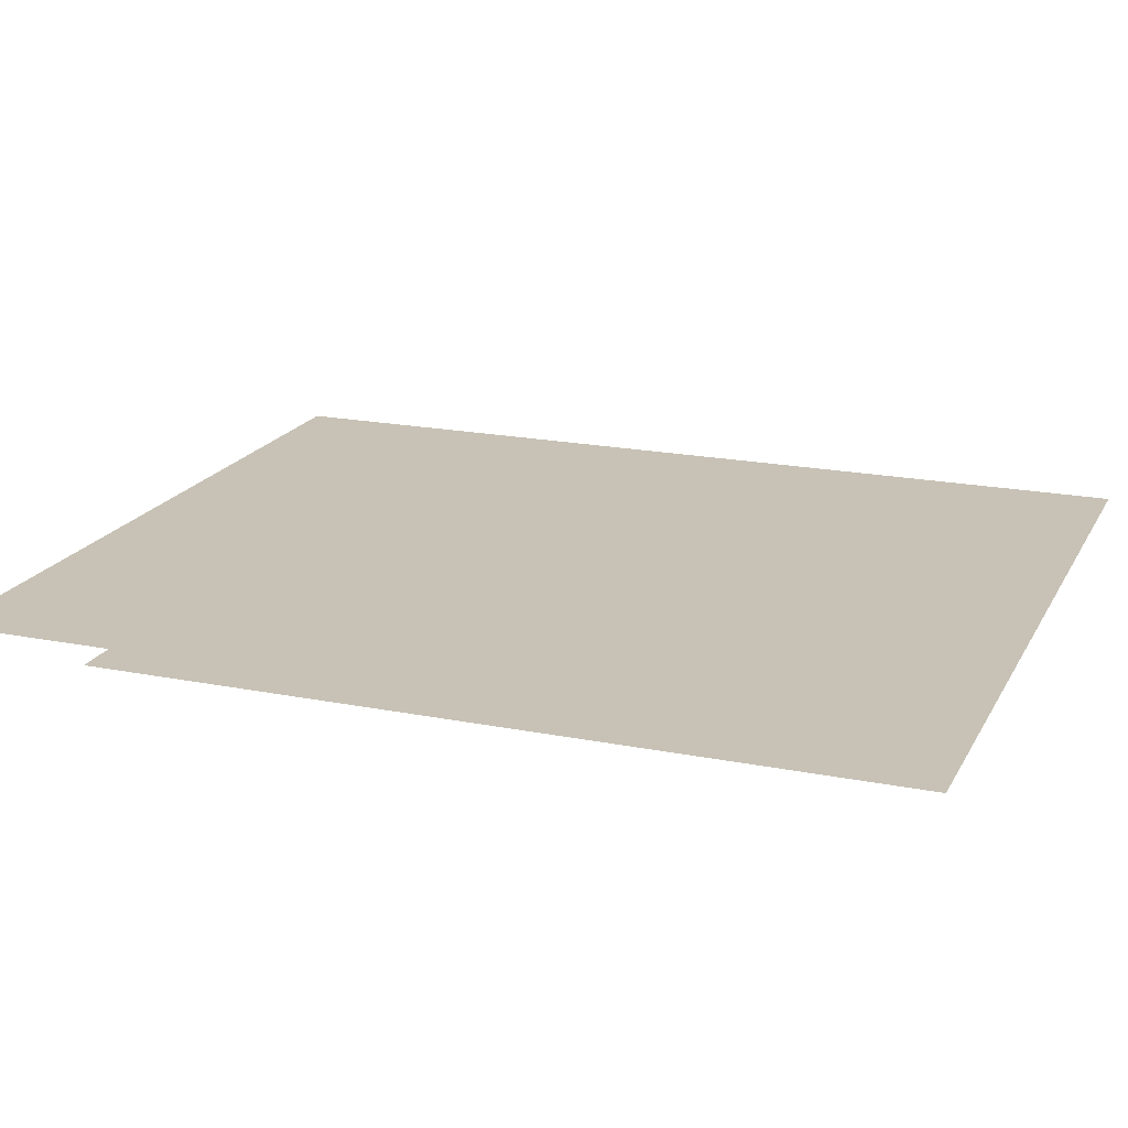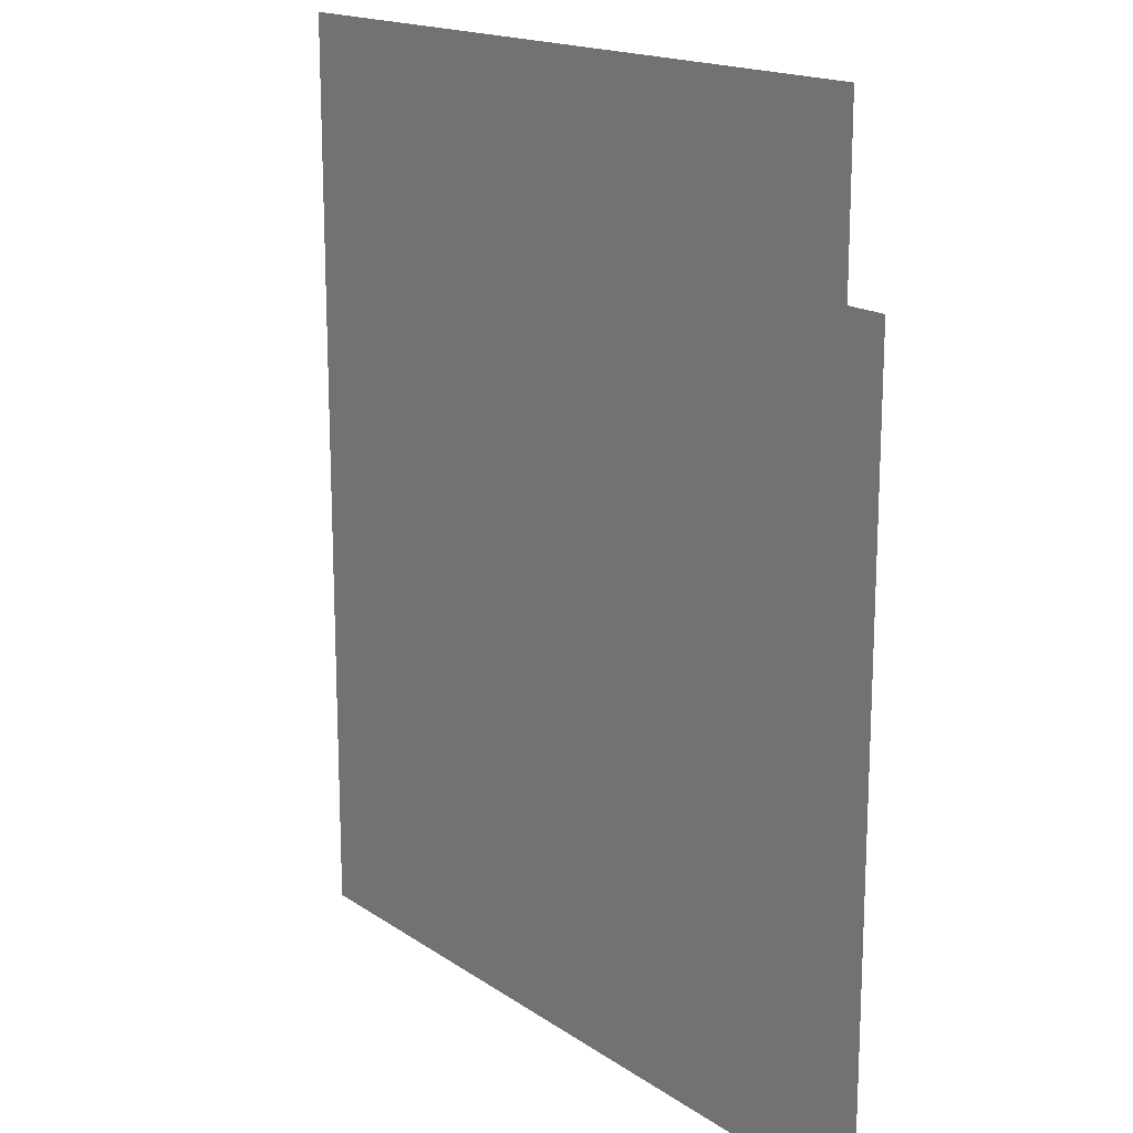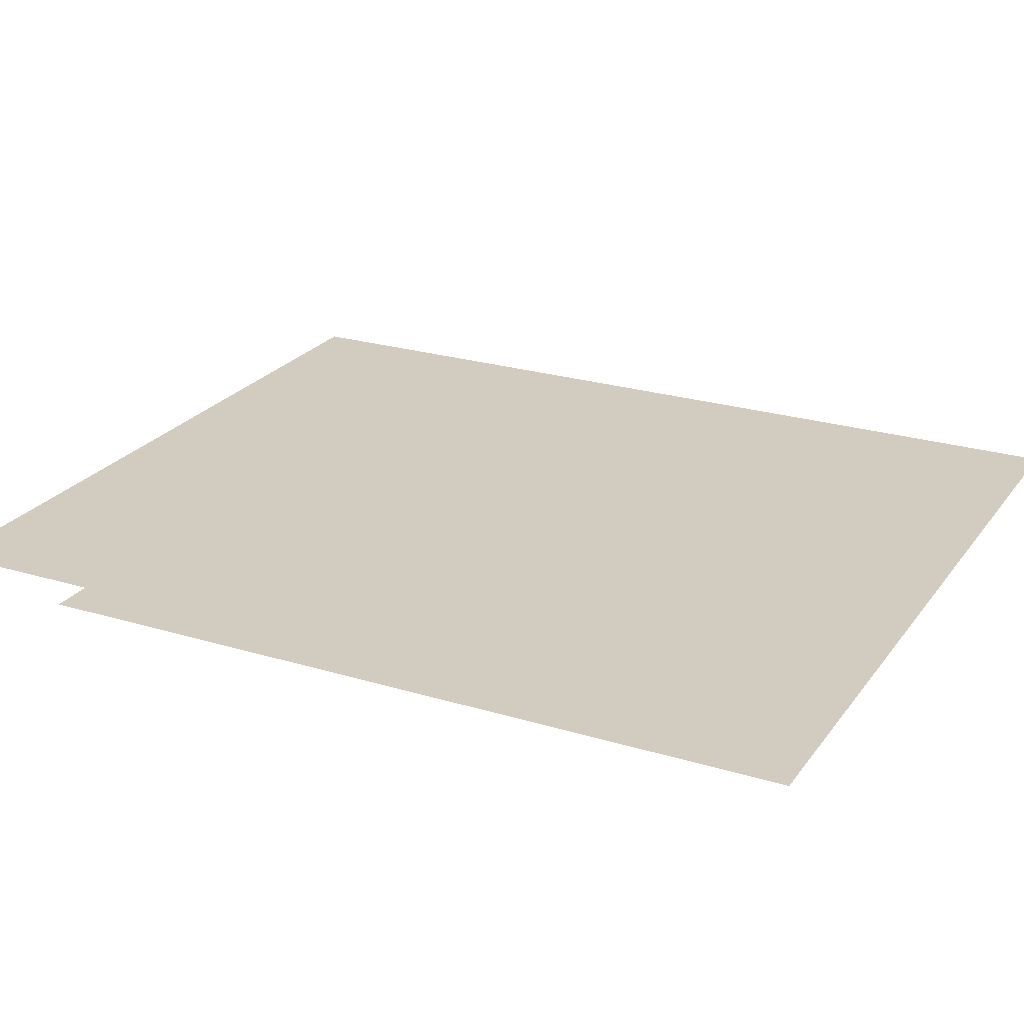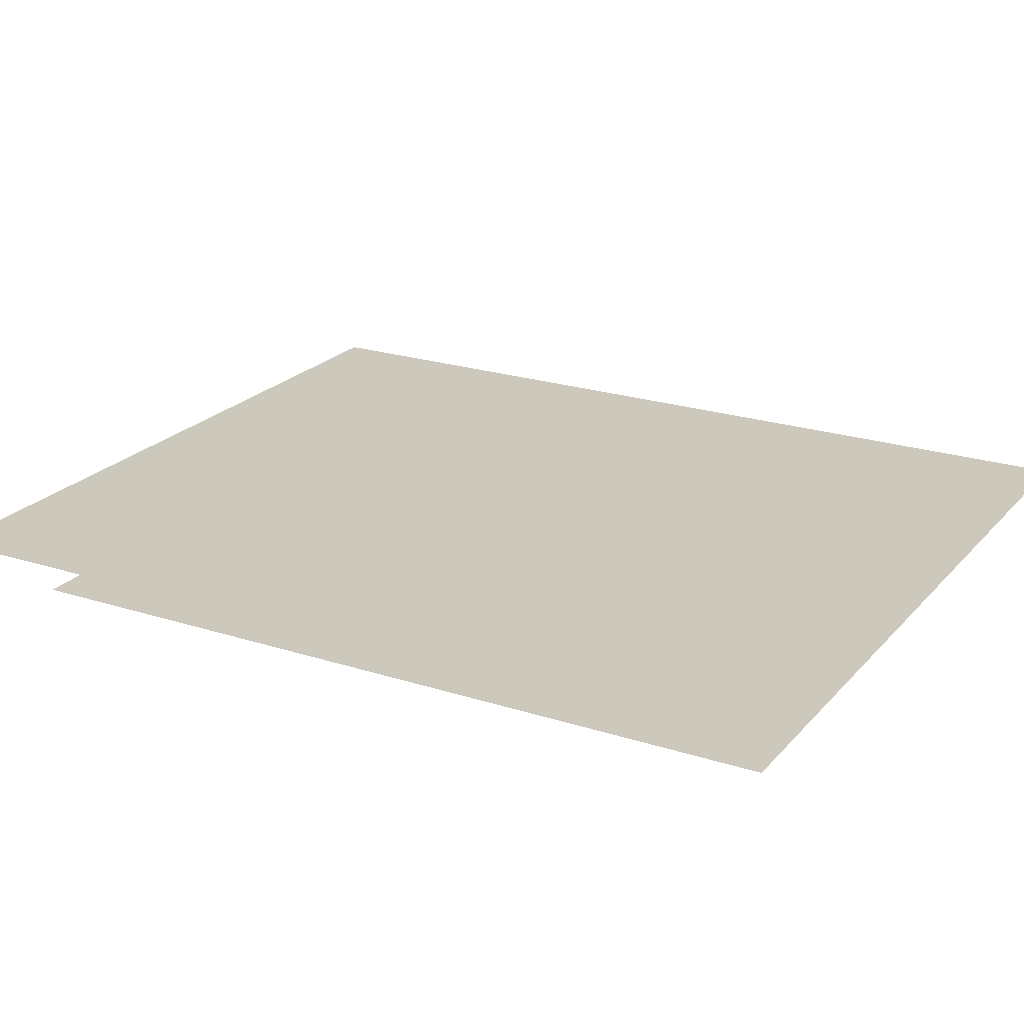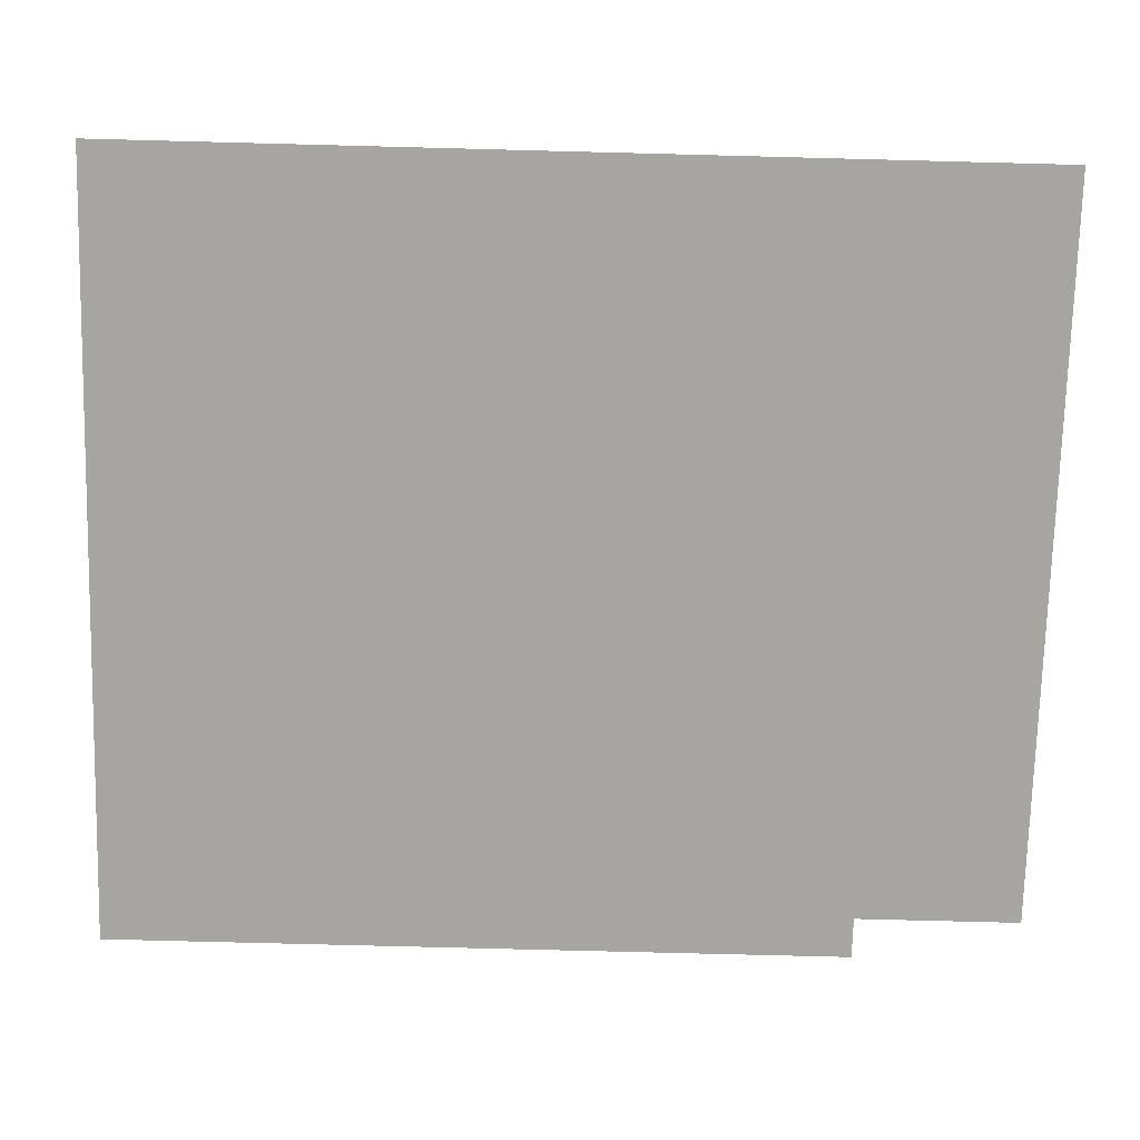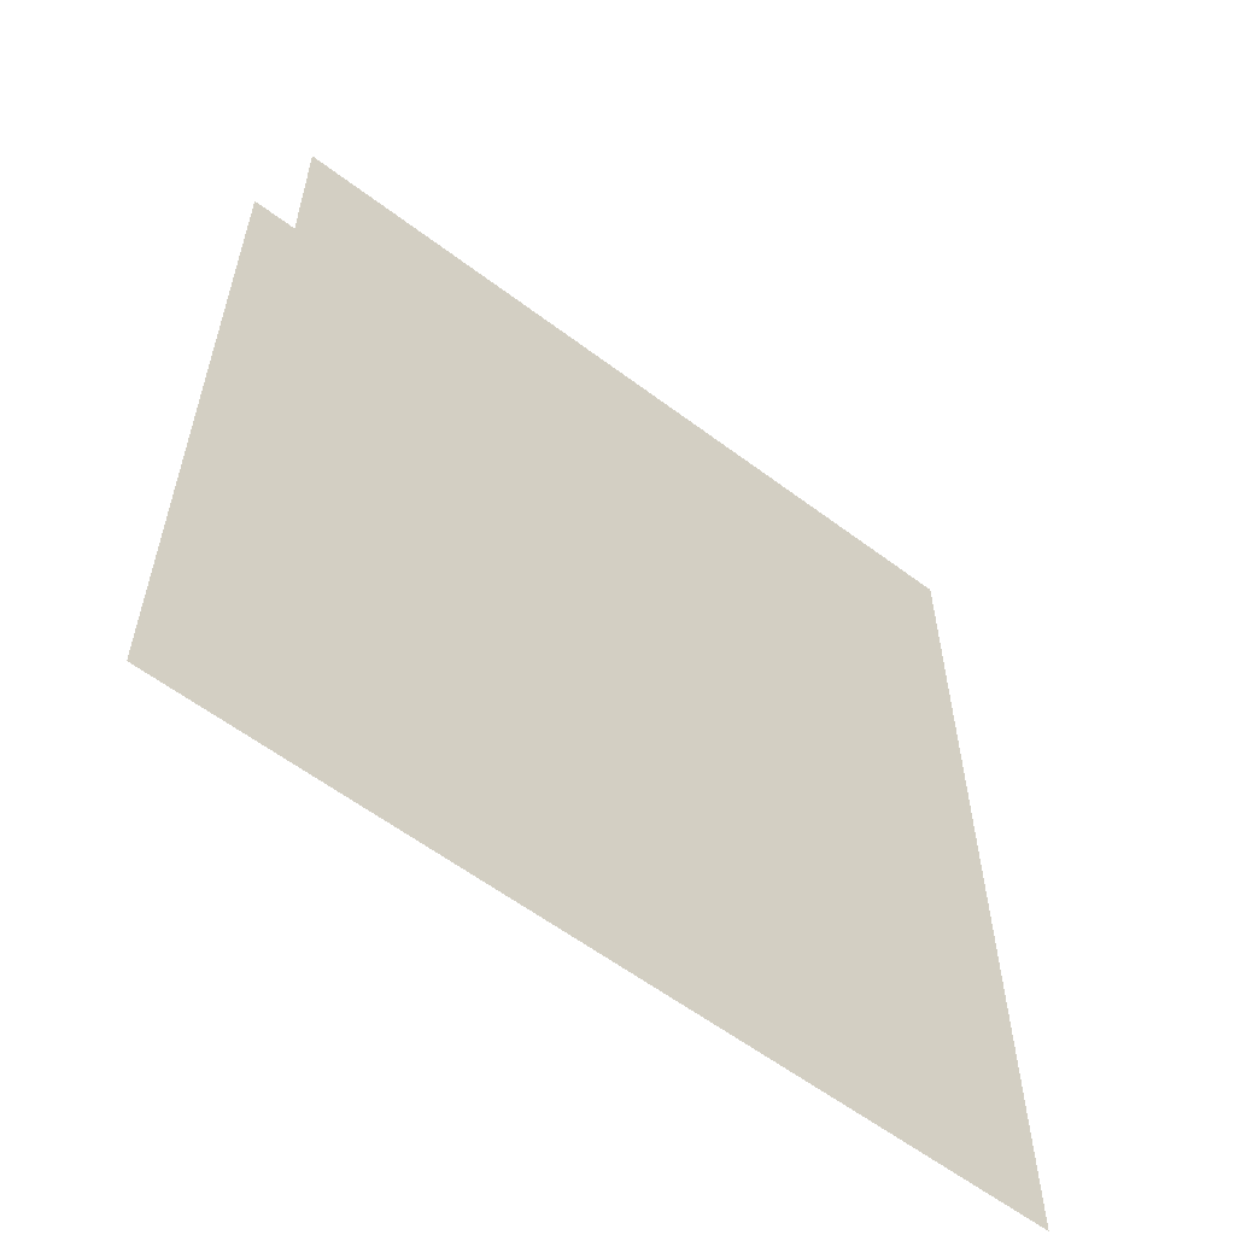
<metadata>
{"format":"obj","ext":"obj","renderer":"f3d","projection":"perspective","resolution":1024,"background":"white","views":[{"elev":19.0,"azim":110.7,"up":"+Y"},{"elev":16.8,"azim":53.2,"up":"+Z"},{"elev":23.9,"azim":116.9,"up":"+Y"},{"elev":22.1,"azim":119.4,"up":"+Y"},{"elev":-73.6,"azim":-91.5,"up":"+Y"},{"elev":-59.0,"azim":142.1,"up":"+Z"}]}
</metadata>
<code>
o plane.001_plane.026
v 74.09 0.16 138.8
v 90.09 0.16 138.8
v 74.09 0.16 -149.2
v 90.09 0.16 -149.2
v 74.09 0.16 202.8
v 74.09 0.16 -149.2
v -213.9 0.1606 202.8
v -213.9 0.1605 -149.2
f 1 2 3
f 3 2 4
f 5 6 7
f 7 6 8

</code>
